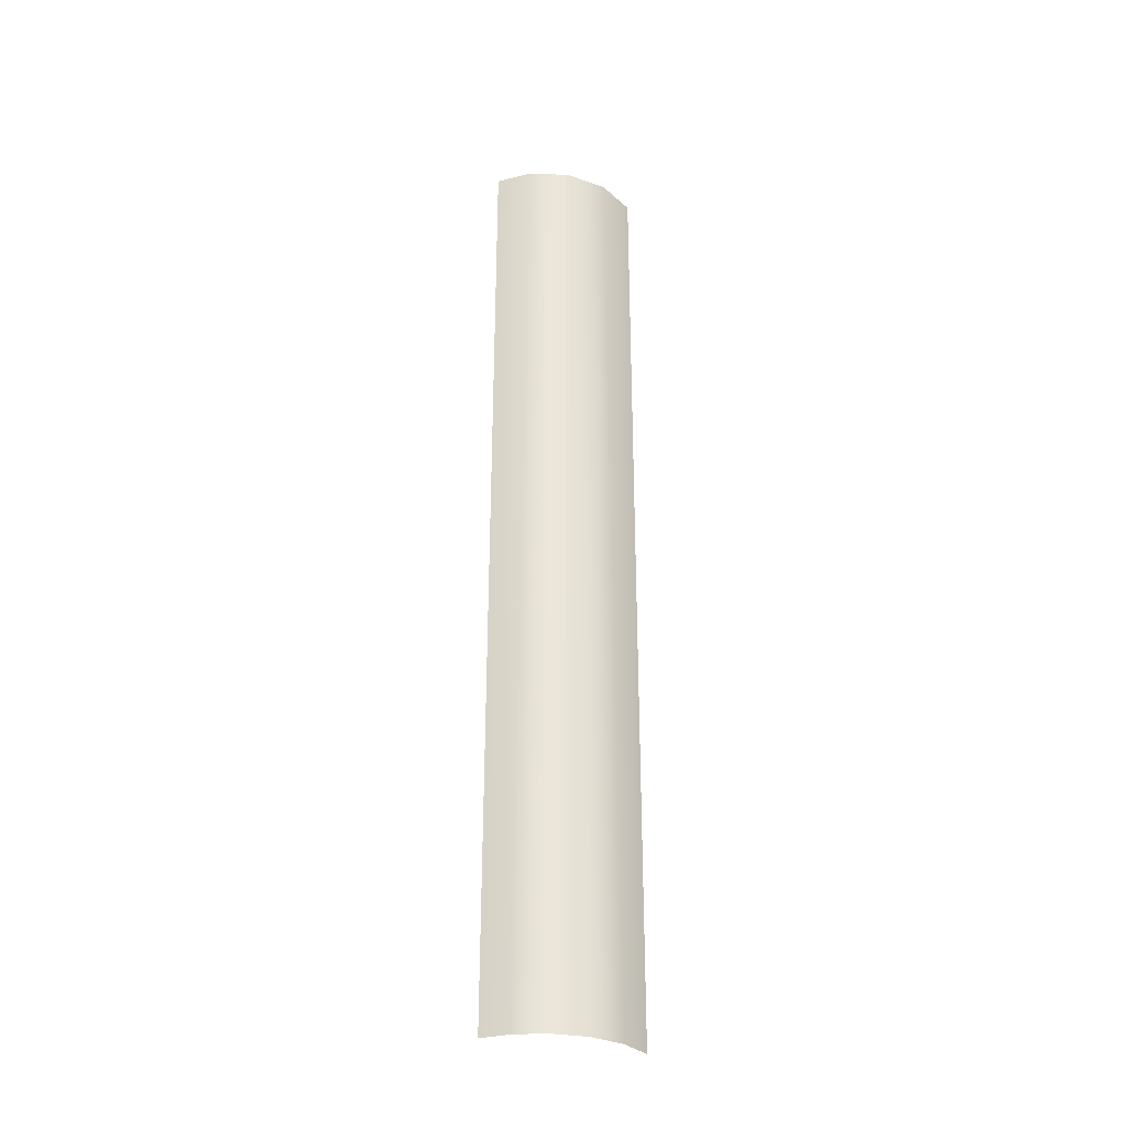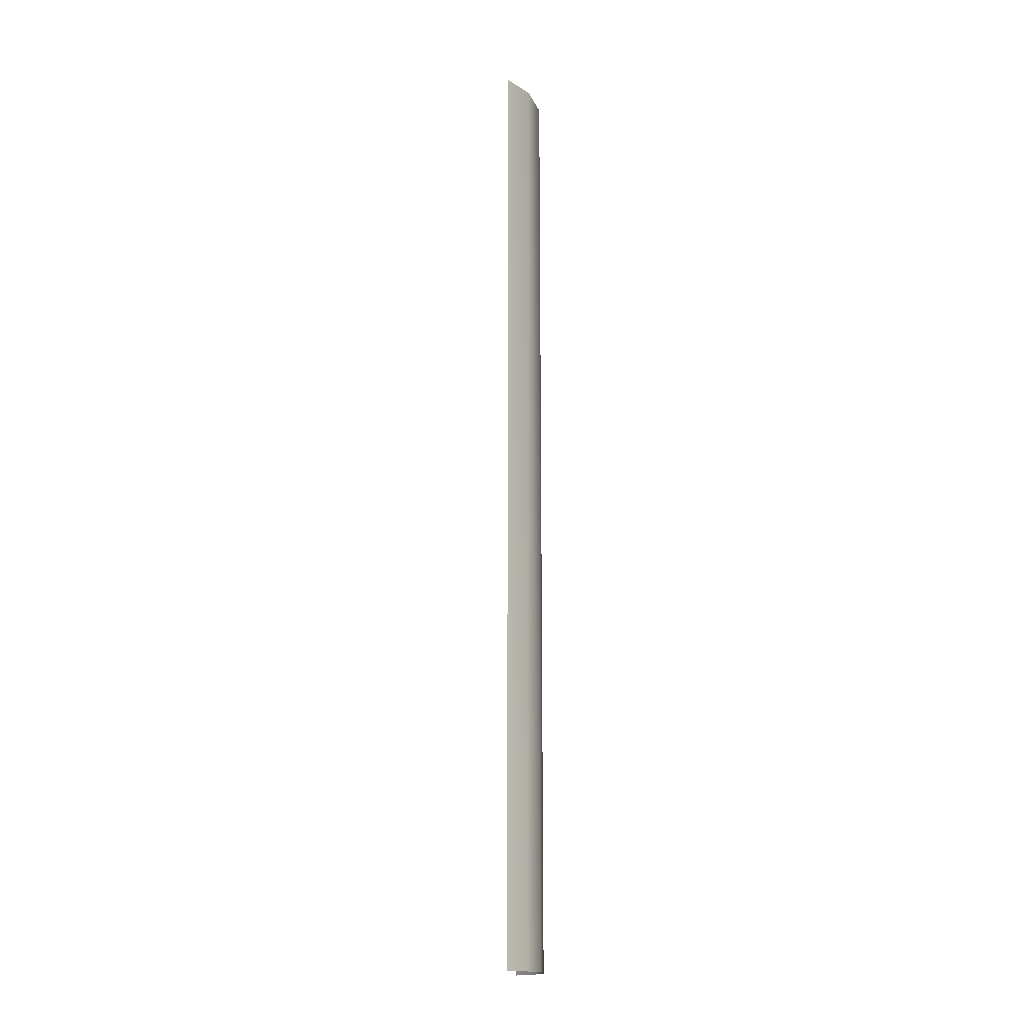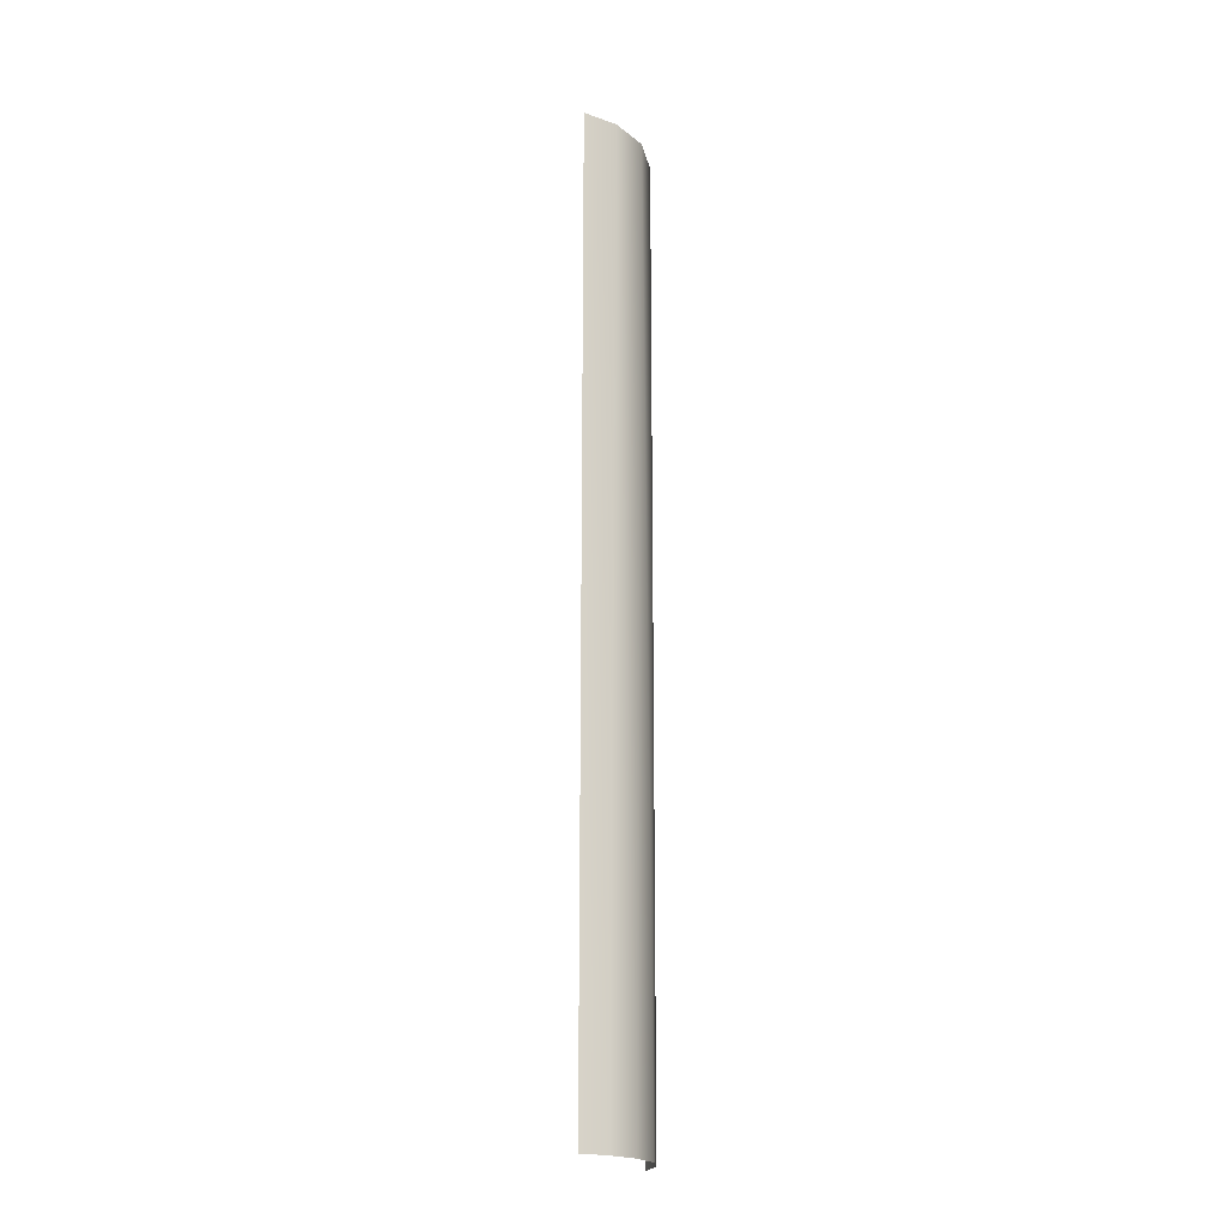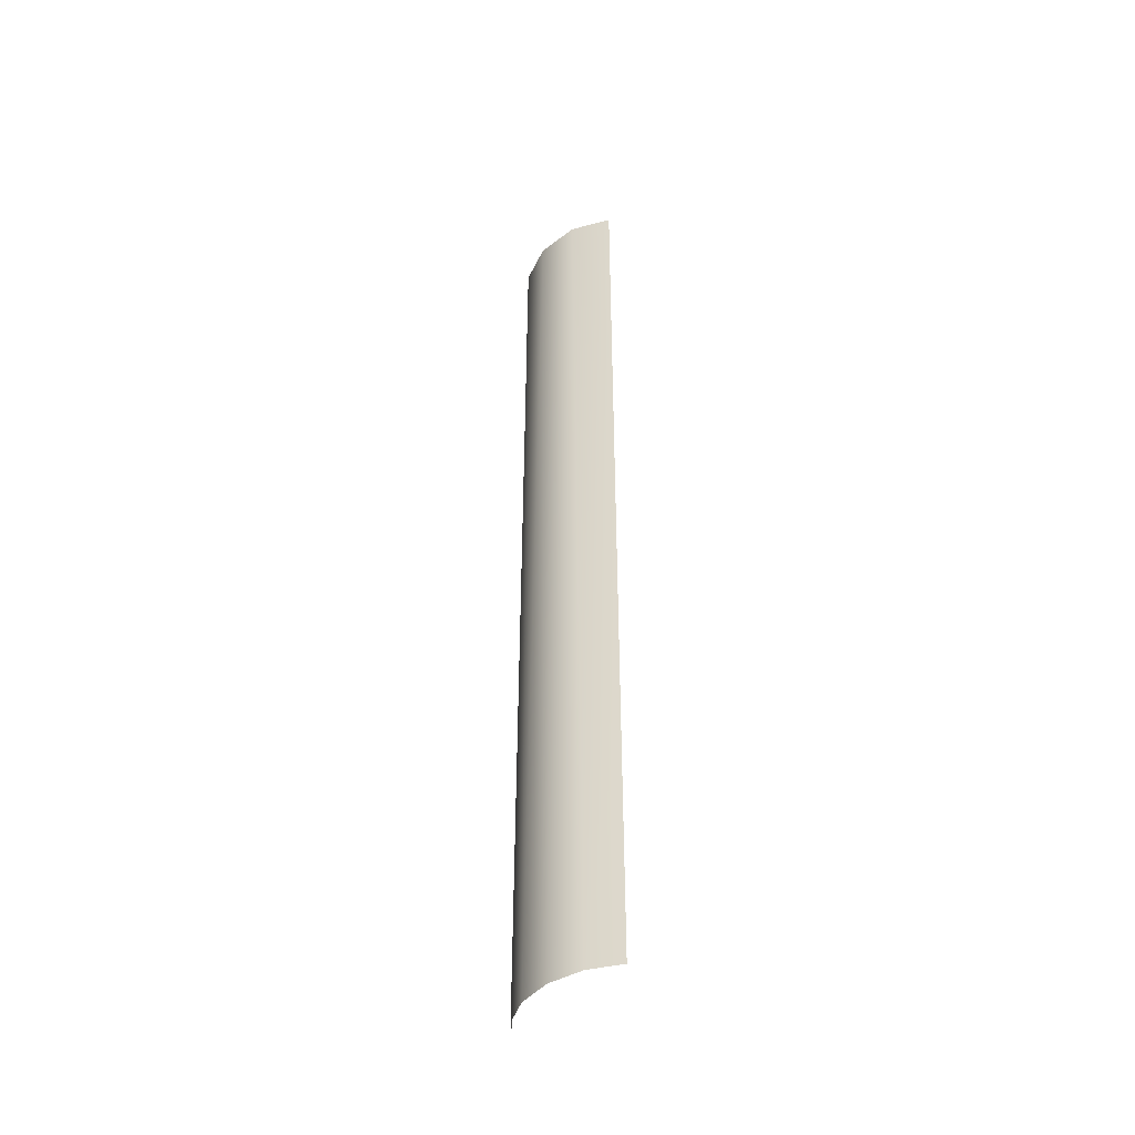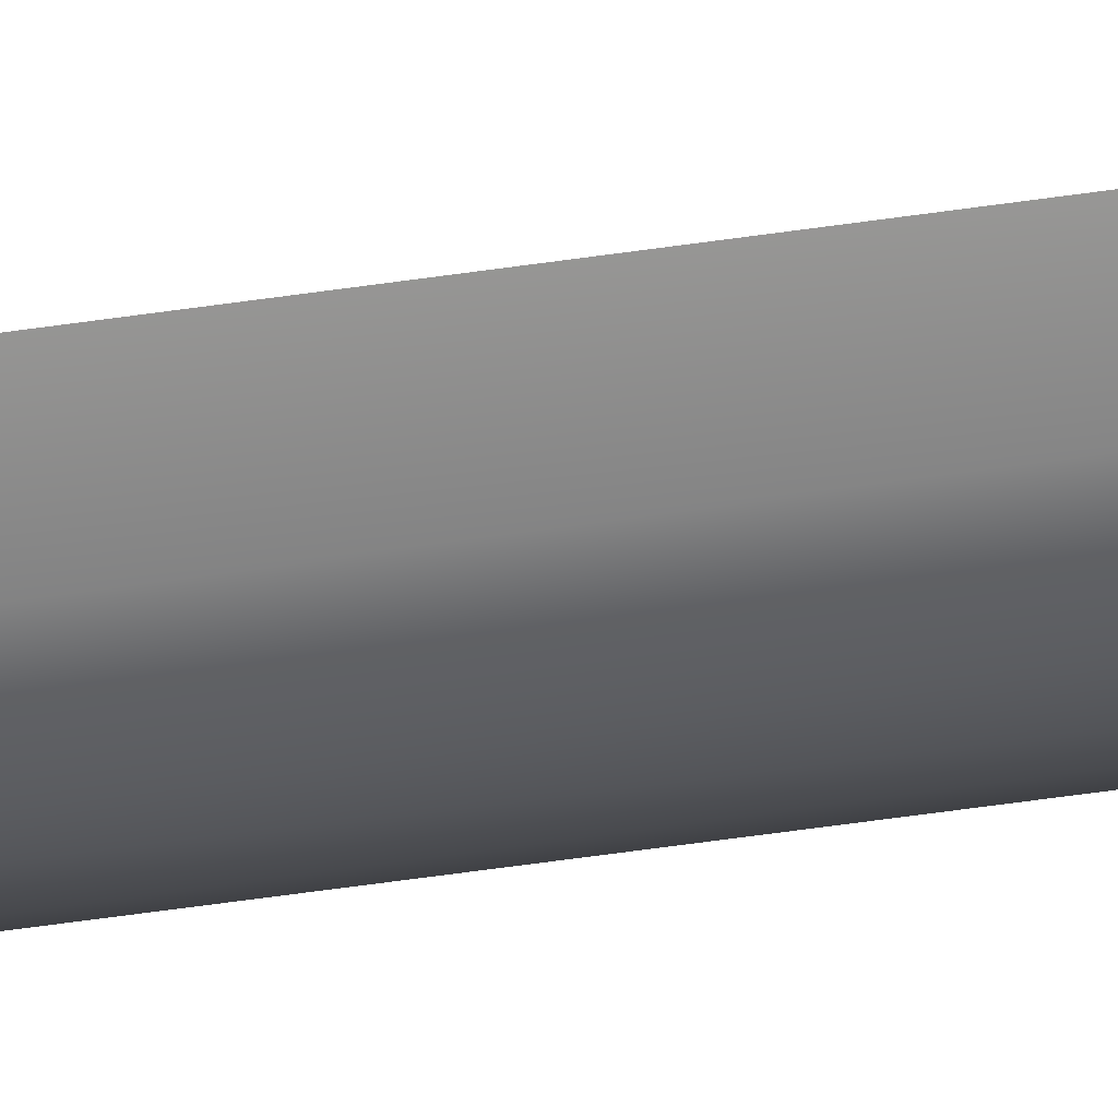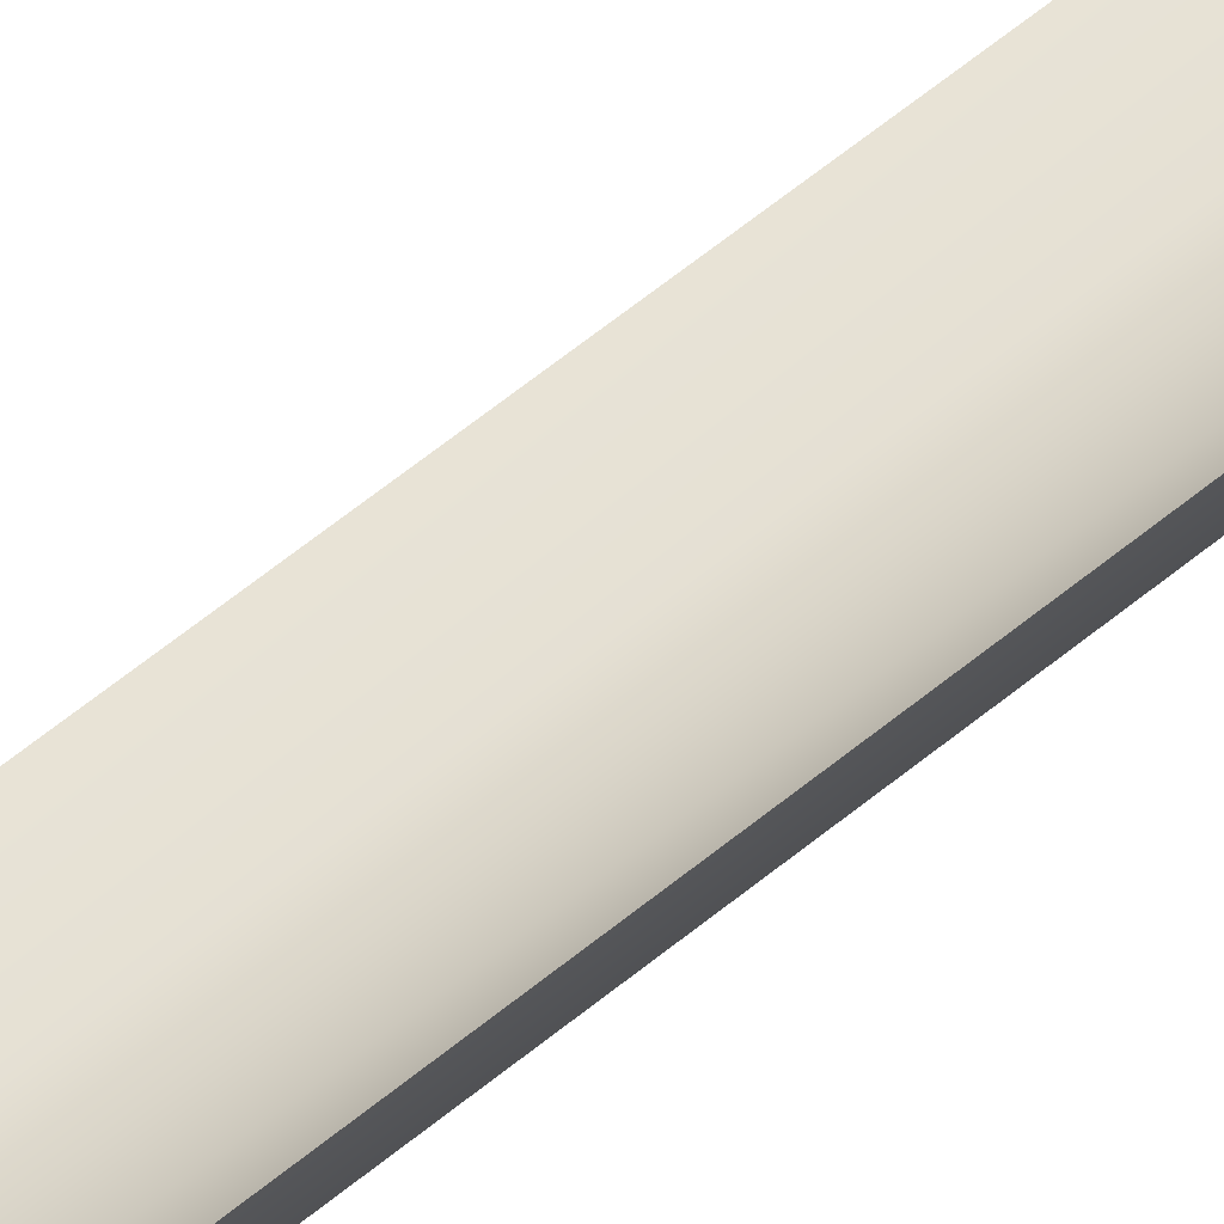
<metadata>
{"format":"obj","ext":"obj","renderer":"f3d","projection":"perspective","resolution":1024,"background":"white","views":[{"elev":-31.6,"azim":119.4,"up":"+Y"},{"elev":-16.6,"azim":49.6,"up":"+Y"},{"elev":-20.4,"azim":67.7,"up":"+Y"},{"elev":-43.4,"azim":-172.1,"up":"+Y"},{"elev":-76.2,"azim":-82.5,"up":"+Z"},{"elev":63.1,"azim":50.5,"up":"+Z"}]}
</metadata>
<code>
o Group219/mesh321/mesh321-geometry#mesh321-geometry
v 0.06996 0.4823 -0.1919
v 0.07069 0.5255 -0.1868
v 0.07069 0.5686 -0.1868
v 0.07069 0.4823 -0.1868
v 0.06953 0.6549 -0.1933
v 0.0675 0.4823 -0.1972
v 0.07069 0.6118 -0.1868
v 0.06554 0.6549 -0.1996
v 0.07069 0.6549 -0.1868
v 0.06315 0.4823 -0.2018
v 0.05894 0.6549 -0.2041
v 0.05743 0.4823 -0.2046
v 0.05131 0.5686 -0.2054
v 0.05131 0.6118 -0.2054
v 0.05131 0.5255 -0.2054
v 0.05131 0.6549 -0.2054
v 0.05131 0.4823 -0.2054
f 1 2 3
f 3 2 1
f 1 4 2
f 2 4 1
f 5 1 3
f 3 1 5
f 6 1 5
f 5 1 6
f 5 3 7
f 7 3 5
f 8 6 5
f 5 6 8
f 5 7 9
f 9 7 5
f 10 6 8
f 8 6 10
f 11 10 8
f 8 10 11
f 11 12 10
f 10 12 11
f 11 13 12
f 12 13 11
f 11 14 13
f 13 14 11
f 13 15 12
f 12 15 13
f 16 14 11
f 11 14 16
f 15 17 12
f 12 17 15

</code>
